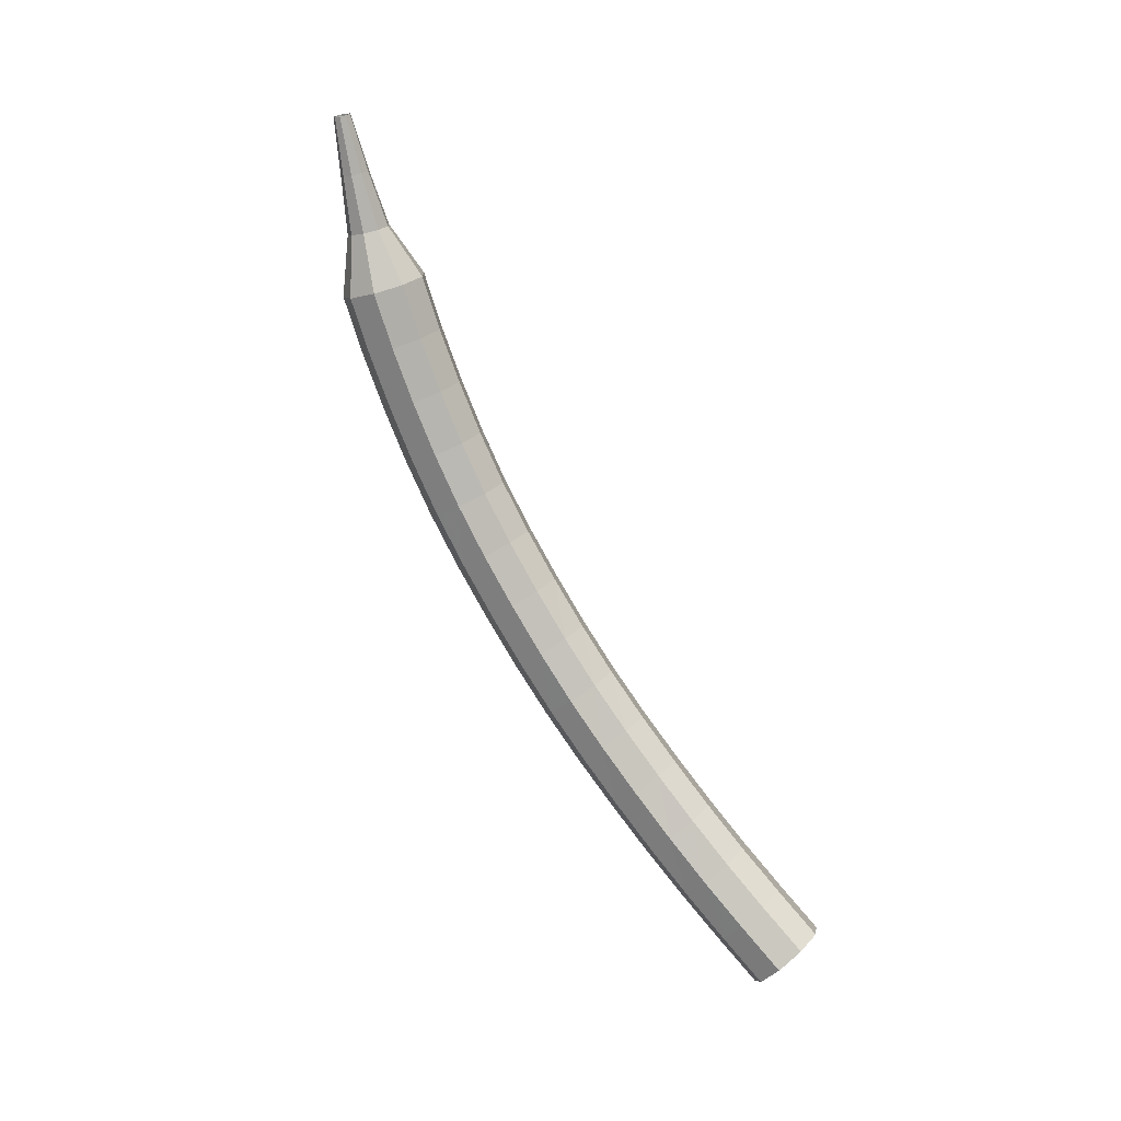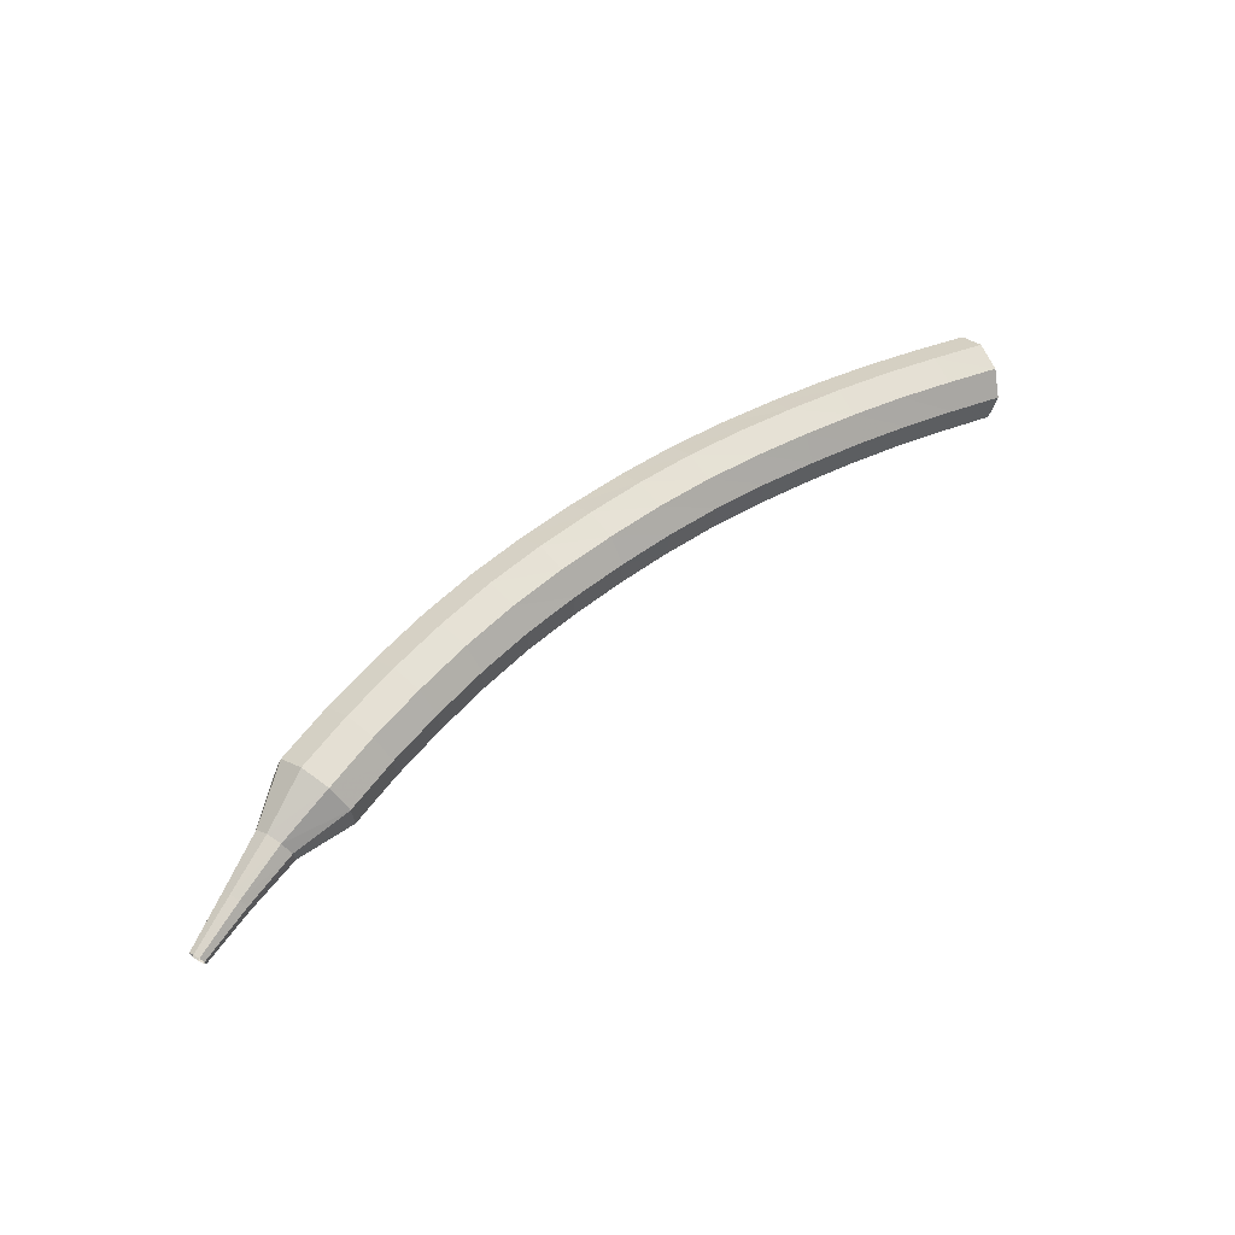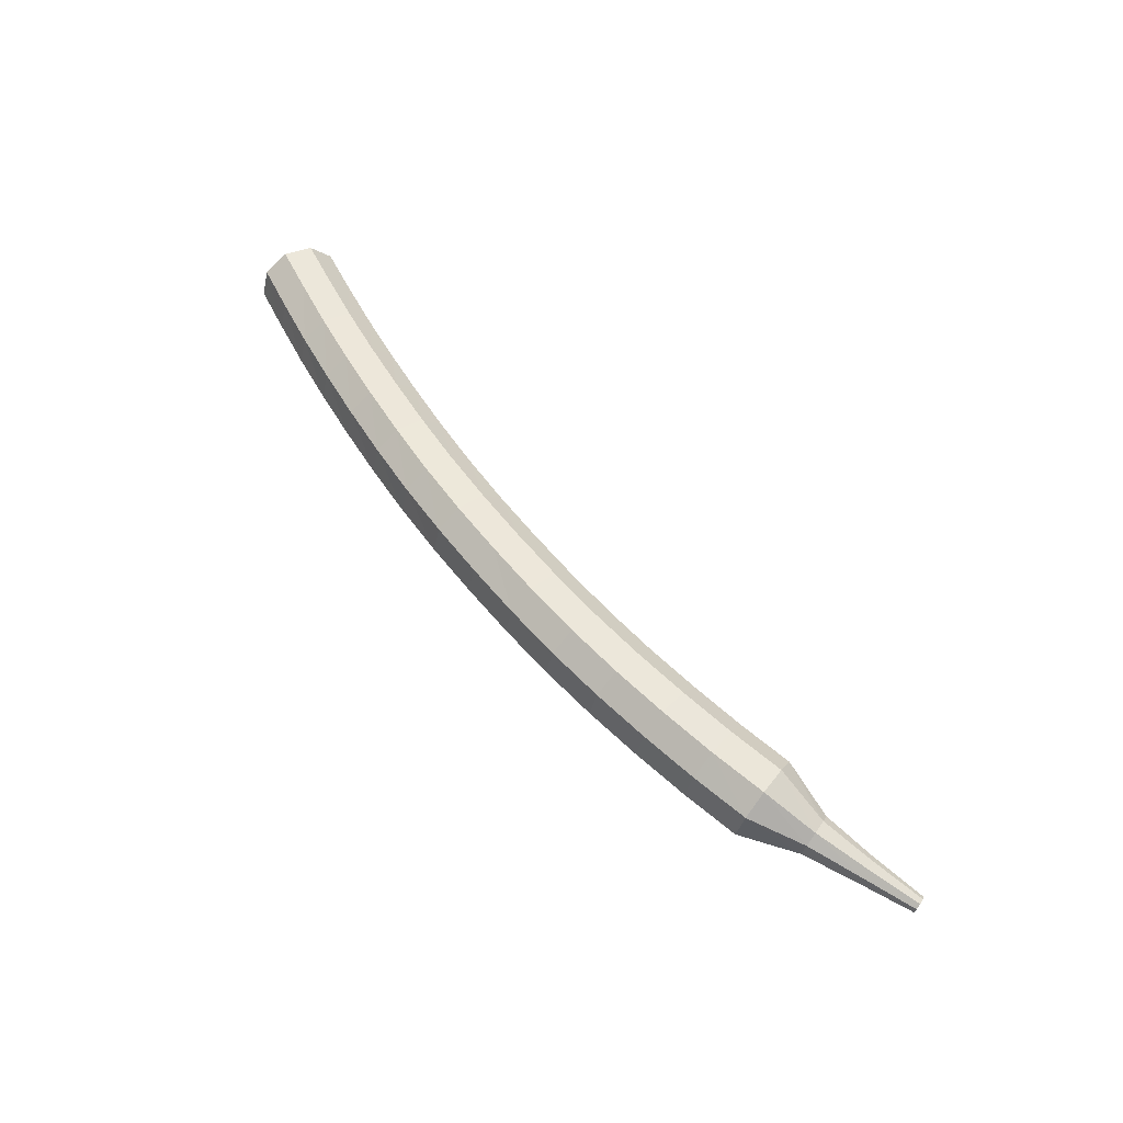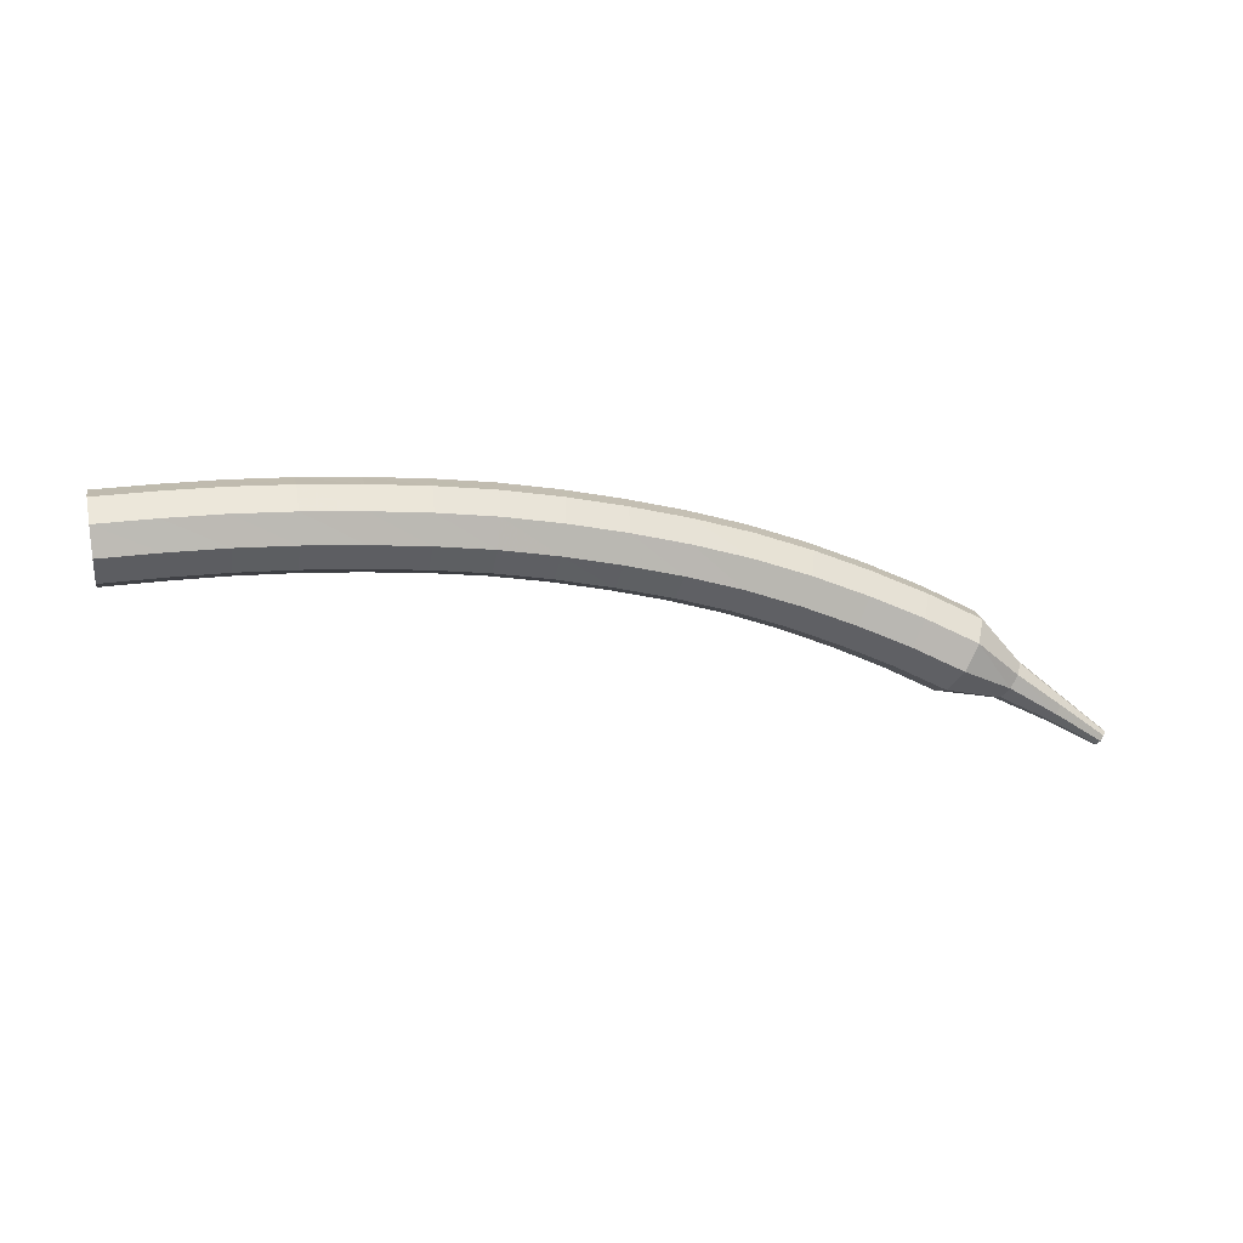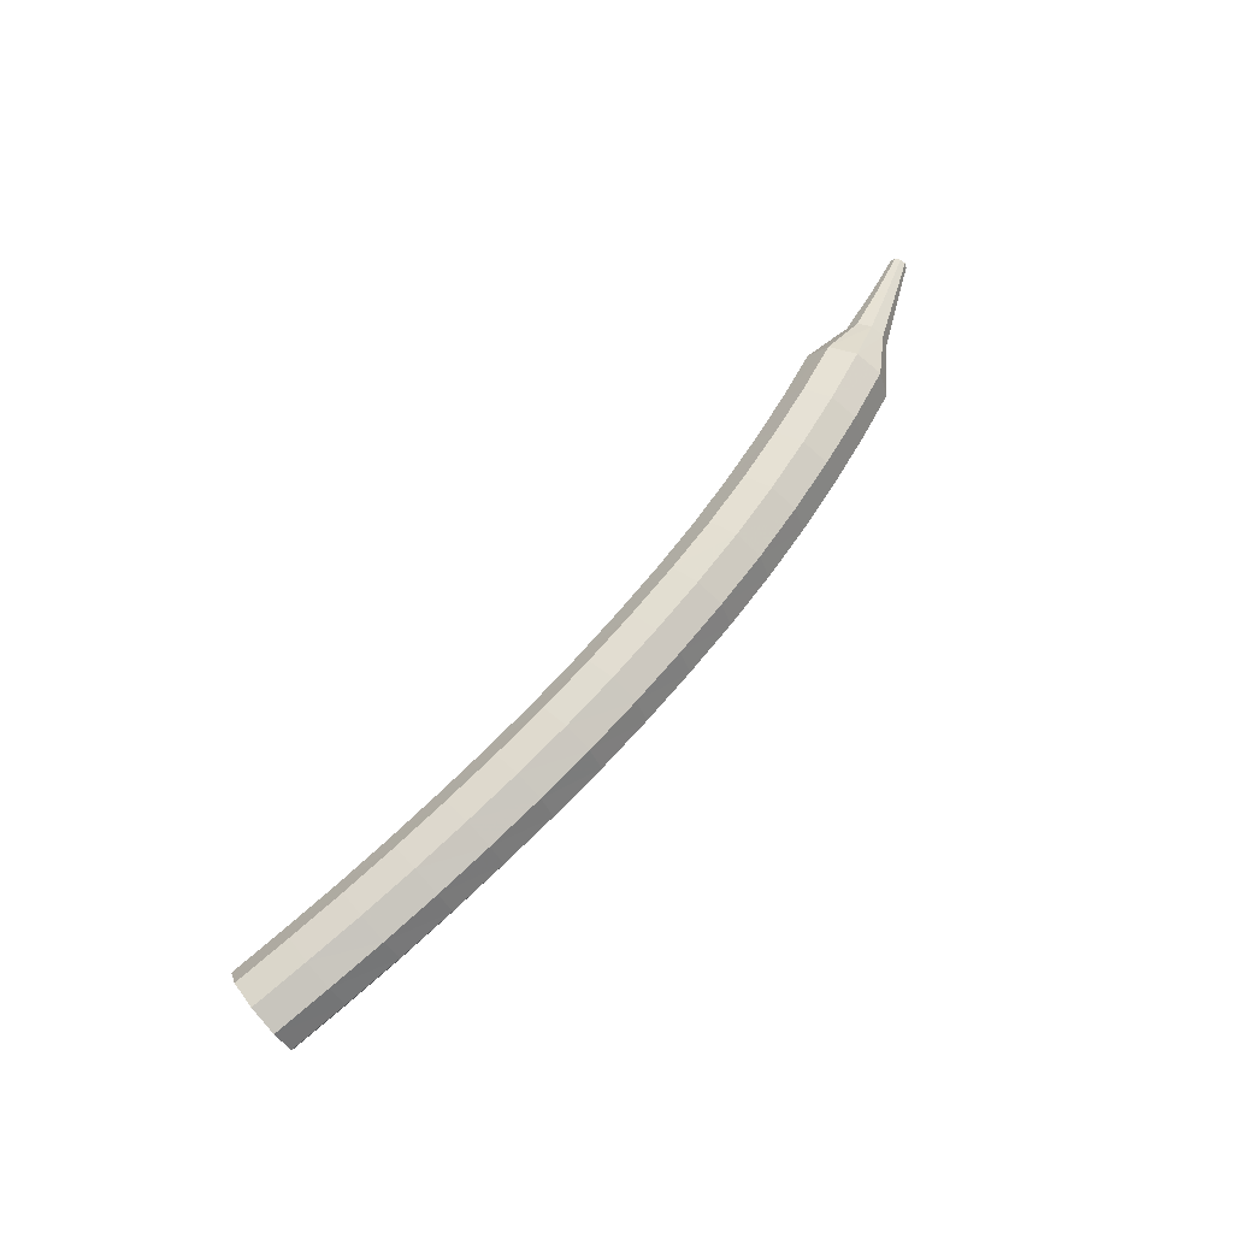
<metadata>
{"format":"obj","ext":"obj","renderer":"f3d","projection":"perspective","resolution":1024,"background":"white","views":[{"elev":-76.4,"azim":-44.7,"up":"+Z"},{"elev":59.7,"azim":-25.2,"up":"+Z"},{"elev":64.7,"azim":-112.7,"up":"+Z"},{"elev":-54.4,"azim":-179.4,"up":"+Z"},{"elev":58.6,"azim":145.0,"up":"+Z"}]}
</metadata>
<code>
g tube1
v 159.8 164.8 120.7
v 159.6 164.5 119.9
v 159.5 163.8 119.5
v 159.6 162.9 119.6
v 159.8 162.4 120.3
v 160 162.4 121.1
v 160.1 163 121.7
v 160.1 163.8 121.9
v 160 164.5 121.5
v 159.8 164.8 120.7
v 158.1 164.7 121.1
v 157.9 164.4 120.3
v 157.9 163.7 119.9
v 158 162.8 120
v 158.2 162.3 120.7
v 158.4 162.3 121.5
v 158.5 162.9 122.1
v 158.5 163.7 122.3
v 158.3 164.4 121.9
v 158.1 164.7 121.1
v 156.4 164.6 121.4
v 156.3 164.3 120.7
v 156.3 163.6 120.2
v 156.4 162.7 120.4
v 156.6 162.2 121
v 156.7 162.2 121.9
v 156.8 162.8 122.5
v 156.8 163.6 122.6
v 156.6 164.3 122.2
v 156.4 164.6 121.4
v 154.8 164.4 121.8
v 154.6 164.1 121
v 154.6 163.4 120.6
v 154.8 162.5 120.7
v 154.9 162 121.4
v 155.1 162 122.2
v 155.2 162.6 122.8
v 155.1 163.4 123
v 154.9 164.2 122.6
v 154.8 164.4 121.8
v 153.1 164.2 122.1
v 153 163.9 121.3
v 153 163.2 120.9
v 153.1 162.3 121
v 153.3 161.8 121.7
v 153.5 161.8 122.5
v 153.5 162.4 123.2
v 153.4 163.2 123.3
v 153.3 164 122.9
v 153.1 164.2 122.1
v 151.4 164 122.4
v 151.3 163.7 121.6
v 151.4 162.9 121.2
v 151.5 162.1 121.3
v 151.7 161.6 122
v 151.9 161.6 122.8
v 151.9 162.2 123.5
v 151.8 163 123.6
v 151.6 163.7 123.2
v 151.4 164 122.4
v 149.7 163.7 122.7
v 149.7 163.4 121.9
v 149.7 162.6 121.4
v 149.9 161.8 121.6
v 150.1 161.3 122.2
v 150.3 161.3 123.1
v 150.2 161.9 123.7
v 150.1 162.7 123.9
v 149.9 163.4 123.5
v 149.7 163.7 122.7
v 148 163.3 122.9
v 148 163 122.1
v 148.1 162.3 121.7
v 148.4 161.4 121.8
v 148.6 160.9 122.5
v 148.7 161 123.3
v 148.6 161.5 124
v 148.4 162.3 124.1
v 148.2 163 123.7
v 148 163.3 122.9
v 146.4 162.9 123.1
v 146.4 162.6 122.3
v 146.5 161.8 121.9
v 146.8 161 122
v 147 160.5 122.7
v 147.1 160.5 123.5
v 147 161.1 124.2
v 146.8 161.9 124.3
v 146.5 162.6 123.9
v 146.4 162.9 123.1
v 144.7 162.4 123.2
v 144.8 162.1 122.4
v 144.9 161.4 122
v 145.2 160.6 122.2
v 145.4 160.1 122.8
v 145.5 160.1 123.7
v 145.4 160.6 124.3
v 145.1 161.4 124.5
v 144.9 162.1 124
v 144.7 162.4 123.2
v 143.1 161.8 123.4
v 143.1 161.5 122.6
v 143.4 160.8 122.1
v 143.7 160.1 122.3
v 143.9 159.5 122.9
v 143.9 159.6 123.8
v 143.8 160.1 124.4
v 143.5 160.9 124.6
v 143.2 161.6 124.2
v 143.1 161.8 123.4
v 141.5 161.2 123.4
v 141.6 160.9 122.6
v 141.8 160.2 122.2
v 142.2 159.5 122.3
v 142.4 159 123
v 142.4 159 123.8
v 142.2 159.5 124.5
v 141.9 160.3 124.7
v 141.6 160.9 124.2
v 141.5 161.2 123.4
v 139.9 160.5 123.4
v 140 160.2 122.6
v 140.3 159.6 122.2
v 140.7 158.8 122.4
v 140.9 158.3 123
v 140.9 158.3 123.9
v 140.7 158.8 124.5
v 140.3 159.6 124.7
v 140 160.2 124.2
v 139.9 160.5 123.4
v 138.3 159.8 123.4
v 138.5 159.5 122.6
v 138.8 158.9 122.2
v 139.2 158.1 122.3
v 139.4 157.6 123
v 139.4 157.6 123.8
v 139.1 158.1 124.5
v 138.8 158.8 124.7
v 138.4 159.5 124.2
v 138.3 159.8 123.4
v 136.8 158.9 123.4
v 137 158.7 122.6
v 137.3 158.1 122.1
v 137.8 157.3 122.3
v 138 156.8 122.9
v 138 156.8 123.8
v 137.7 157.3 124.4
v 137.2 158 124.6
v 136.9 158.7 124.2
v 136.8 158.9 123.4
v 135.6 157.5 123.2
v 135.7 157.4 122.8
v 136 157.1 122.6
v 136.2 156.8 122.7
v 136.3 156.5 123
v 136.3 156.5 123.5
v 136.1 156.7 123.8
v 135.9 157.1 123.9
v 135.7 157.4 123.6
v 135.6 157.5 123.2
v 134.4 156.4 123.1
v 134.4 156.4 122.8
v 134.6 156.2 122.7
v 134.8 155.9 122.7
v 134.8 155.8 122.9
v 134.8 155.8 123.2
v 134.7 155.9 123.4
v 134.5 156.1 123.5
v 134.4 156.3 123.3
v 134.4 156.4 123.1
v 133.1 155.4 122.9
v 133.2 155.3 122.7
v 133.3 155.2 122.7
v 133.3 155.1 122.7
v 133.4 155 122.8
v 133.4 155 123
v 133.3 155.1 123.1
v 133.2 155.2 123.1
v 133.1 155.3 123.1
v 133.1 155.4 122.9
f 1 2 12
f 12 11 1
f 2 3 13
f 13 12 2
f 3 4 14
f 14 13 3
f 4 5 15
f 15 14 4
f 5 6 16
f 16 15 5
f 6 7 17
f 17 16 6
f 7 8 18
f 18 17 7
f 8 9 19
f 19 18 8
f 9 10 20
f 20 19 9
f 11 12 22
f 22 21 11
f 12 13 23
f 23 22 12
f 13 14 24
f 24 23 13
f 14 15 25
f 25 24 14
f 15 16 26
f 26 25 15
f 16 17 27
f 27 26 16
f 17 18 28
f 28 27 17
f 18 19 29
f 29 28 18
f 19 20 30
f 30 29 19
f 21 22 32
f 32 31 21
f 22 23 33
f 33 32 22
f 23 24 34
f 34 33 23
f 24 25 35
f 35 34 24
f 25 26 36
f 36 35 25
f 26 27 37
f 37 36 26
f 27 28 38
f 38 37 27
f 28 29 39
f 39 38 28
f 29 30 40
f 40 39 29
f 31 32 42
f 42 41 31
f 32 33 43
f 43 42 32
f 33 34 44
f 44 43 33
f 34 35 45
f 45 44 34
f 35 36 46
f 46 45 35
f 36 37 47
f 47 46 36
f 37 38 48
f 48 47 37
f 38 39 49
f 49 48 38
f 39 40 50
f 50 49 39
f 41 42 52
f 52 51 41
f 42 43 53
f 53 52 42
f 43 44 54
f 54 53 43
f 44 45 55
f 55 54 44
f 45 46 56
f 56 55 45
f 46 47 57
f 57 56 46
f 47 48 58
f 58 57 47
f 48 49 59
f 59 58 48
f 49 50 60
f 60 59 49
f 51 52 62
f 62 61 51
f 52 53 63
f 63 62 52
f 53 54 64
f 64 63 53
f 54 55 65
f 65 64 54
f 55 56 66
f 66 65 55
f 56 57 67
f 67 66 56
f 57 58 68
f 68 67 57
f 58 59 69
f 69 68 58
f 59 60 70
f 70 69 59
f 61 62 72
f 72 71 61
f 62 63 73
f 73 72 62
f 63 64 74
f 74 73 63
f 64 65 75
f 75 74 64
f 65 66 76
f 76 75 65
f 66 67 77
f 77 76 66
f 67 68 78
f 78 77 67
f 68 69 79
f 79 78 68
f 69 70 80
f 80 79 69
f 71 72 82
f 82 81 71
f 72 73 83
f 83 82 72
f 73 74 84
f 84 83 73
f 74 75 85
f 85 84 74
f 75 76 86
f 86 85 75
f 76 77 87
f 87 86 76
f 77 78 88
f 88 87 77
f 78 79 89
f 89 88 78
f 79 80 90
f 90 89 79
f 81 82 92
f 92 91 81
f 82 83 93
f 93 92 82
f 83 84 94
f 94 93 83
f 84 85 95
f 95 94 84
f 85 86 96
f 96 95 85
f 86 87 97
f 97 96 86
f 87 88 98
f 98 97 87
f 88 89 99
f 99 98 88
f 89 90 100
f 100 99 89
f 91 92 102
f 102 101 91
f 92 93 103
f 103 102 92
f 93 94 104
f 104 103 93
f 94 95 105
f 105 104 94
f 95 96 106
f 106 105 95
f 96 97 107
f 107 106 96
f 97 98 108
f 108 107 97
f 98 99 109
f 109 108 98
f 99 100 110
f 110 109 99
f 101 102 112
f 112 111 101
f 102 103 113
f 113 112 102
f 103 104 114
f 114 113 103
f 104 105 115
f 115 114 104
f 105 106 116
f 116 115 105
f 106 107 117
f 117 116 106
f 107 108 118
f 118 117 107
f 108 109 119
f 119 118 108
f 109 110 120
f 120 119 109
f 111 112 122
f 122 121 111
f 112 113 123
f 123 122 112
f 113 114 124
f 124 123 113
f 114 115 125
f 125 124 114
f 115 116 126
f 126 125 115
f 116 117 127
f 127 126 116
f 117 118 128
f 128 127 117
f 118 119 129
f 129 128 118
f 119 120 130
f 130 129 119
f 121 122 132
f 132 131 121
f 122 123 133
f 133 132 122
f 123 124 134
f 134 133 123
f 124 125 135
f 135 134 124
f 125 126 136
f 136 135 125
f 126 127 137
f 137 136 126
f 127 128 138
f 138 137 127
f 128 129 139
f 139 138 128
f 129 130 140
f 140 139 129
f 131 132 142
f 142 141 131
f 132 133 143
f 143 142 132
f 133 134 144
f 144 143 133
f 134 135 145
f 145 144 134
f 135 136 146
f 146 145 135
f 136 137 147
f 147 146 136
f 137 138 148
f 148 147 137
f 138 139 149
f 149 148 138
f 139 140 150
f 150 149 139
f 141 142 152
f 152 151 141
f 142 143 153
f 153 152 142
f 143 144 154
f 154 153 143
f 144 145 155
f 155 154 144
f 145 146 156
f 156 155 145
f 146 147 157
f 157 156 146
f 147 148 158
f 158 157 147
f 148 149 159
f 159 158 148
f 149 150 160
f 160 159 149
f 151 152 162
f 162 161 151
f 152 153 163
f 163 162 152
f 153 154 164
f 164 163 153
f 154 155 165
f 165 164 154
f 155 156 166
f 166 165 155
f 156 157 167
f 167 166 156
f 157 158 168
f 168 167 157
f 158 159 169
f 169 168 158
f 159 160 170
f 170 169 159
f 161 162 172
f 172 171 161
f 162 163 173
f 173 172 162
f 163 164 174
f 174 173 163
f 164 165 175
f 175 174 164
f 165 166 176
f 176 175 165
f 166 167 177
f 177 176 166
f 167 168 178
f 178 177 167
f 168 169 179
f 179 178 168
f 169 170 180
f 180 179 169
g

</code>
